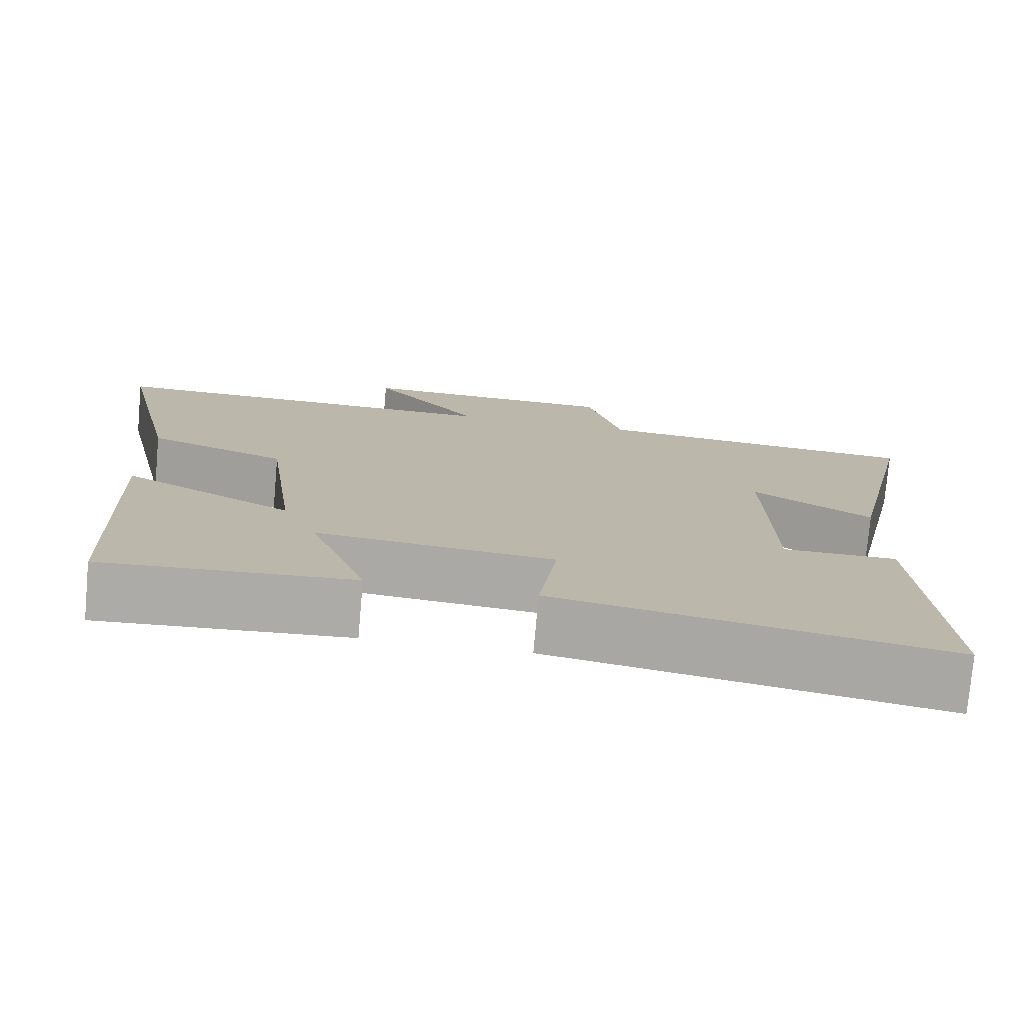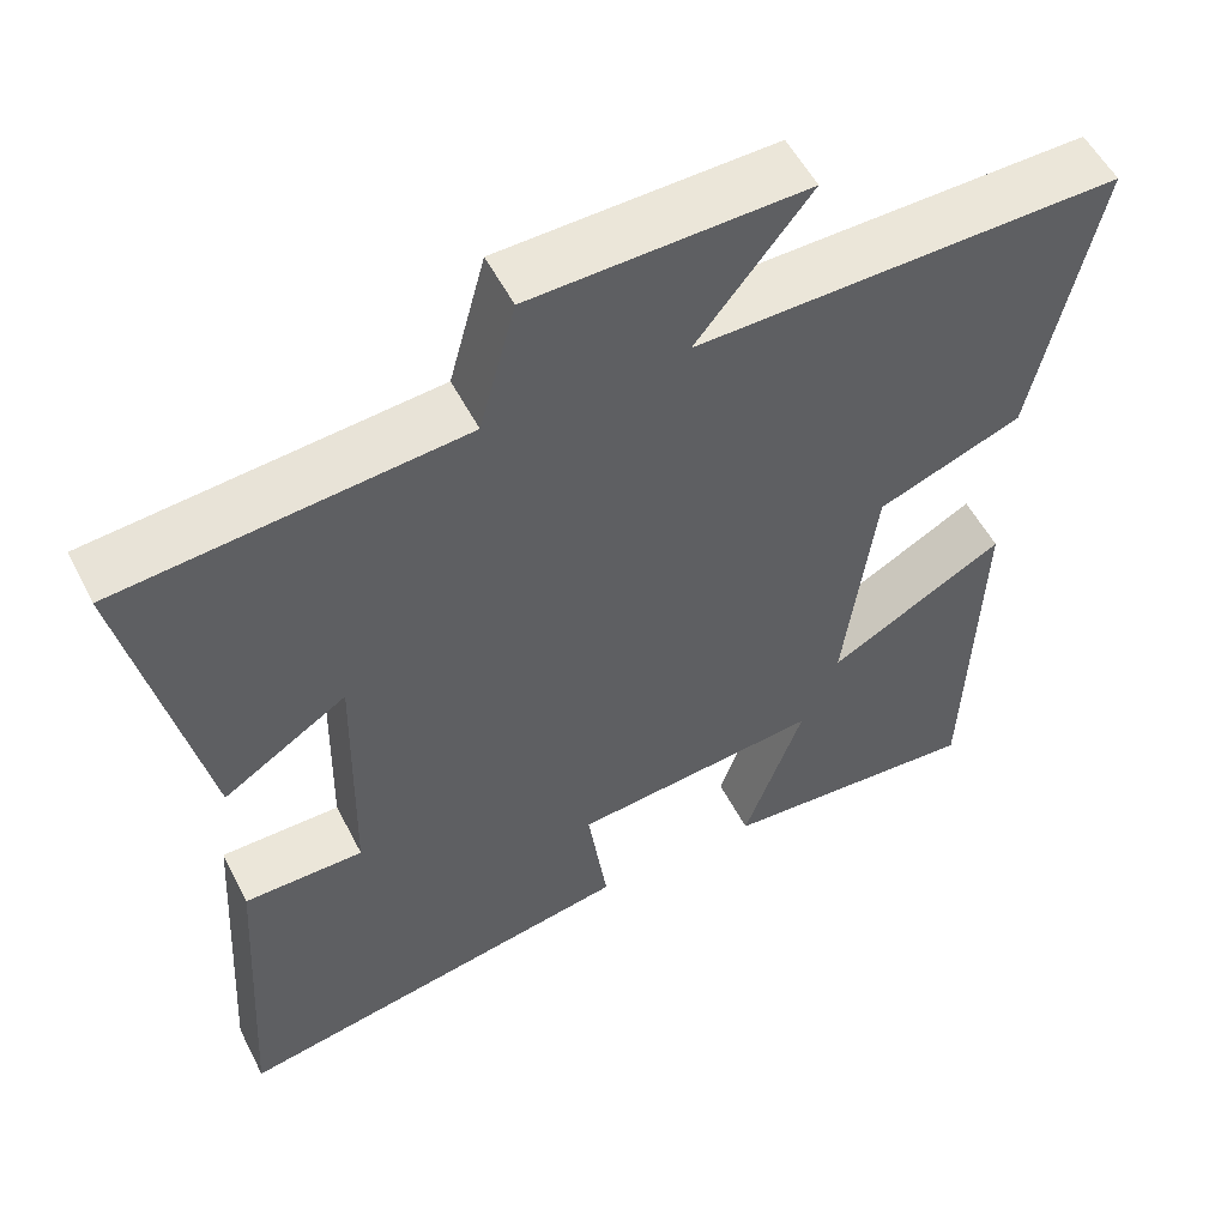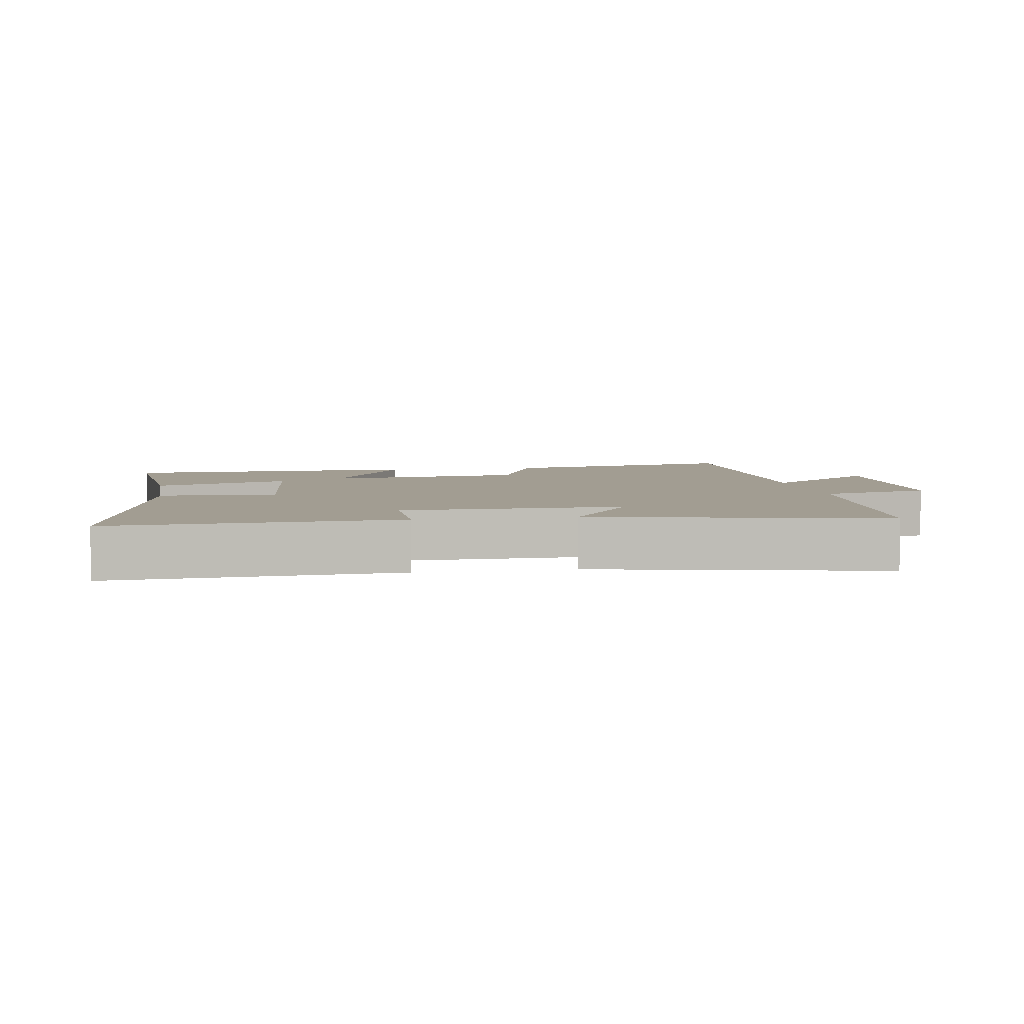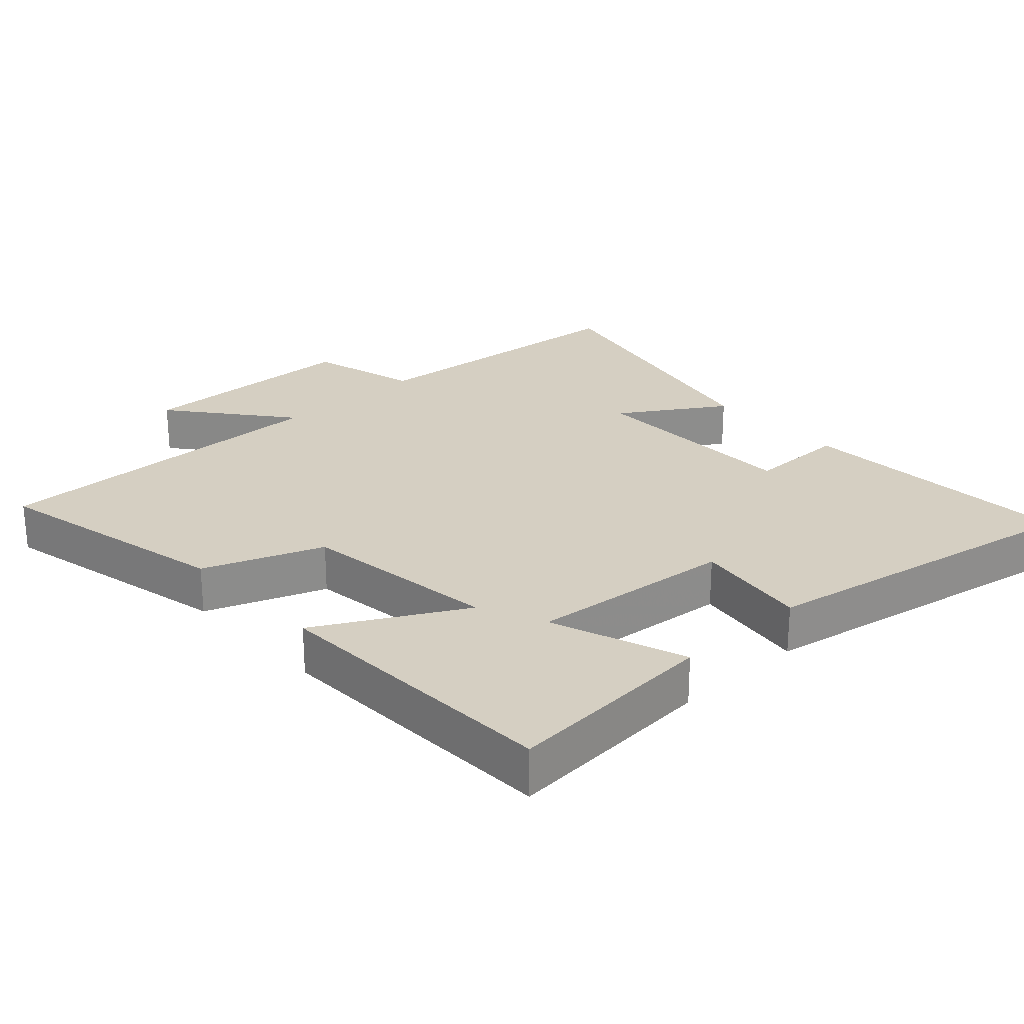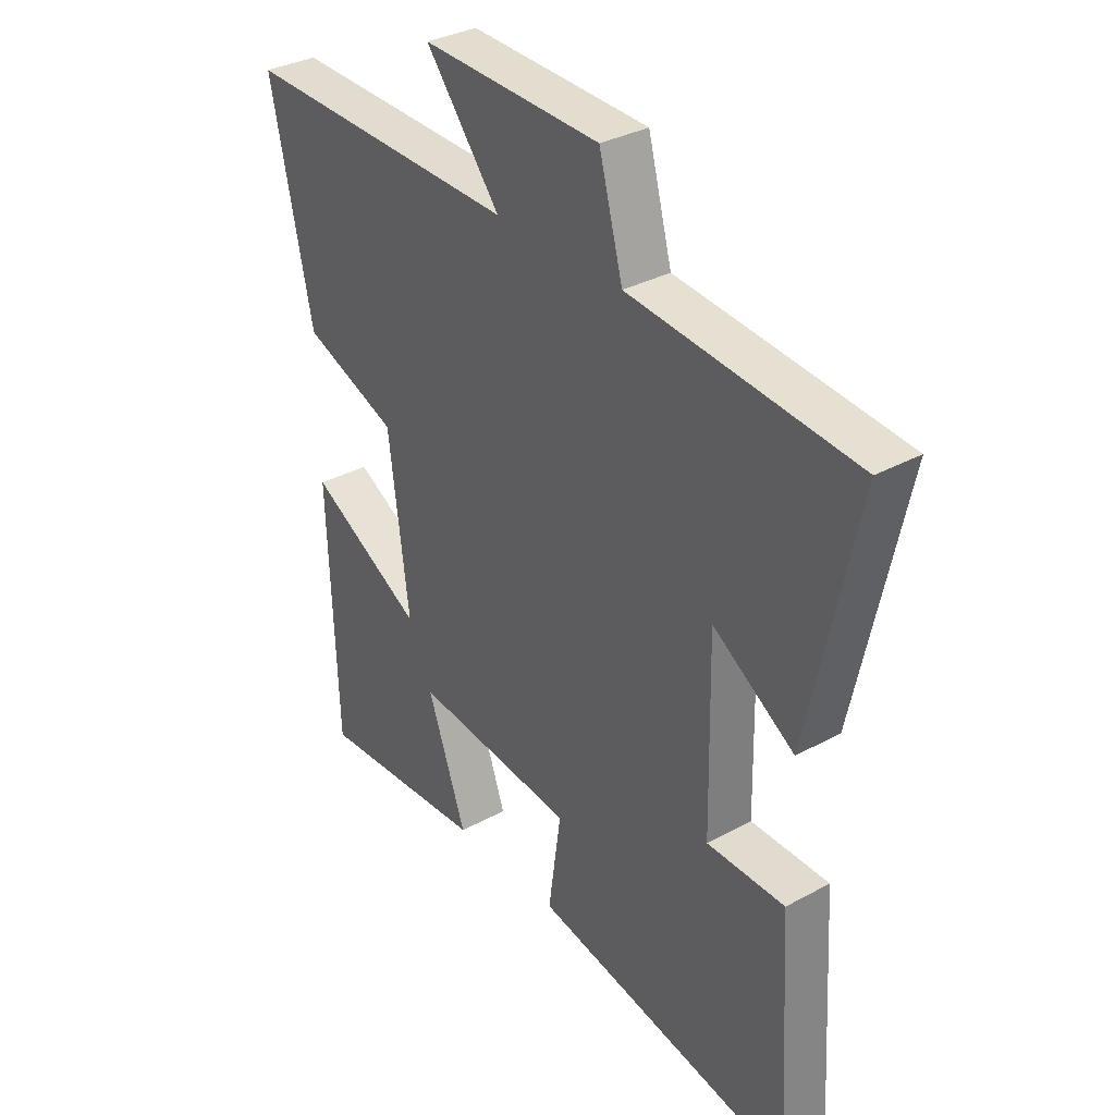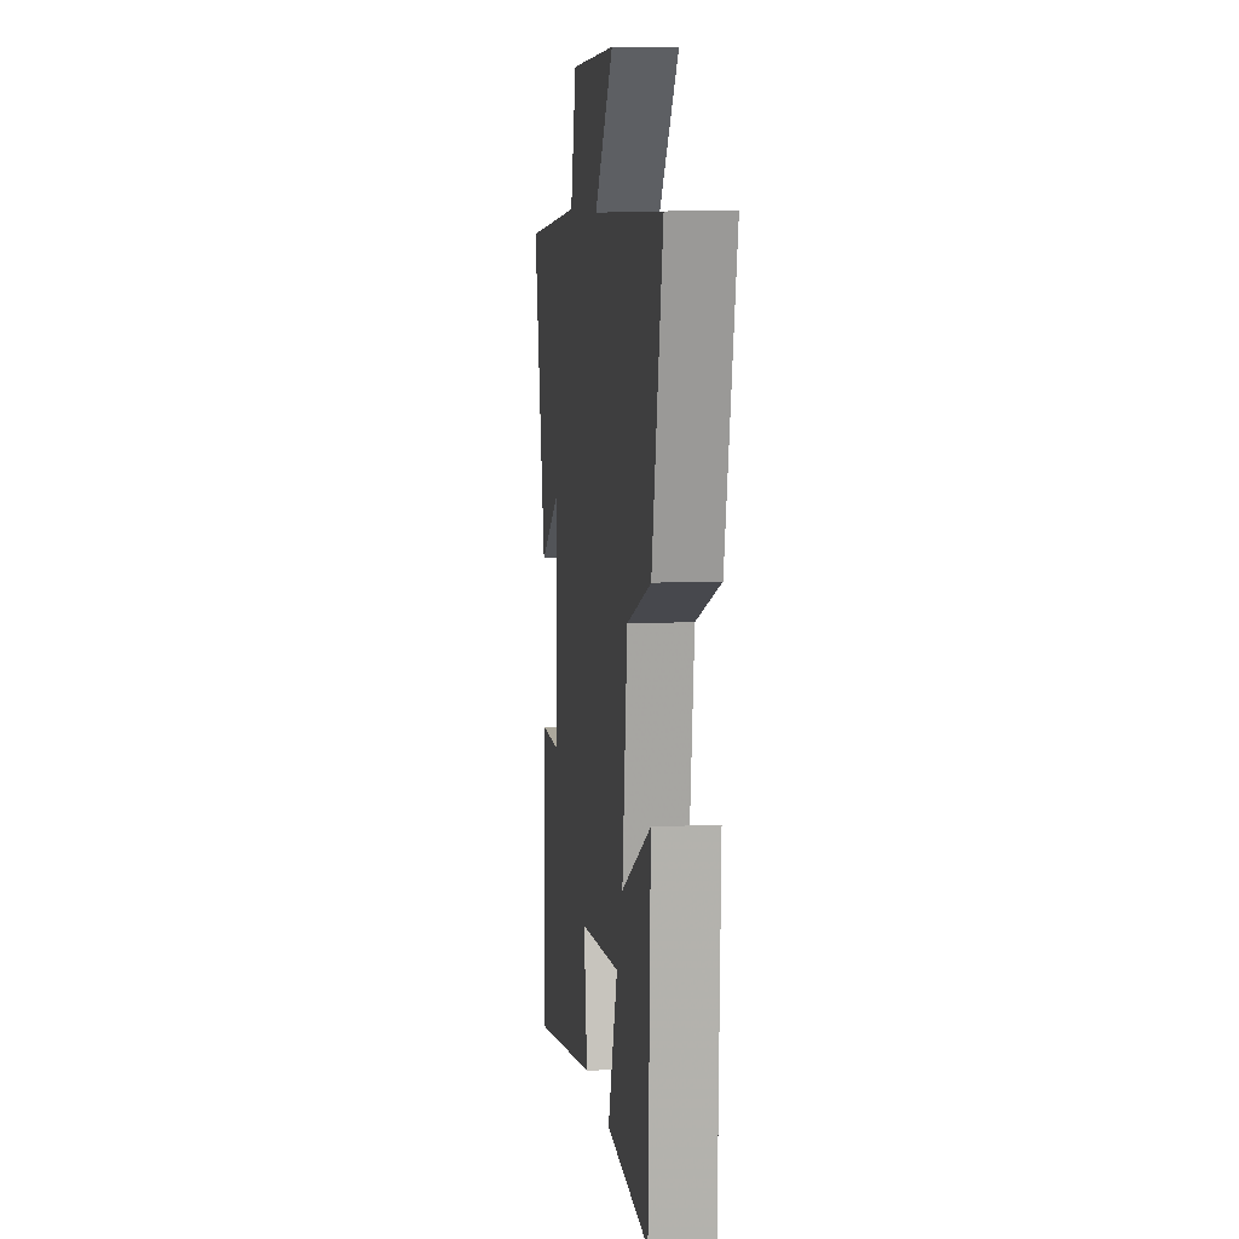
<metadata>
{"format":"obj","ext":"obj","renderer":"f3d","projection":"perspective","resolution":1024,"background":"white","views":[{"elev":-76.3,"azim":174.9,"up":"+Z"},{"elev":54.0,"azim":-26.7,"up":"+Z"},{"elev":4.9,"azim":-99.7,"up":"+Y"},{"elev":25.9,"azim":137.2,"up":"+Y"},{"elev":33.3,"azim":-126.9,"up":"+Z"},{"elev":8.9,"azim":82.6,"up":"+Z"}]}
</metadata>
<code>
v 0.484 0.07 -0.521
v 0.17 0.07 -0.5
v 0.242 0.07 -0.301
v -0.058 0.07 -0.331
v -0.034 0.07 -0.5
v -0.525 0.07 -0.592
v -0.5 0.07 -0.179
v -0.355 0.07 -0.178
v -0.349 0.07 0.142
v -0.5 0.07 0.045
v -0.59 0.07 0.461
v -0.173 0.07 0.5
v -0.129 0.07 0.662
v 0.203 0.07 0.672
v 0.065 0.07 0.5
v 0.578 0.07 0.51
v 0.5 0.07 0.155
v 0.325 0.07 0.088
v 0.287 0.07 -0.202
v 0.5 0.07 -0.085
v 0.484 0 -0.521
v 0.17 0 -0.5
v 0.242 0 -0.301
v -0.058 0 -0.331
v -0.034 0 -0.5
v -0.525 0 -0.592
v -0.5 0 -0.179
v -0.355 0 -0.178
v -0.349 0 0.142
v -0.5 0 0.045
v -0.59 0 0.461
v -0.173 0 0.5
v -0.129 0 0.662
v 0.203 0 0.672
v 0.065 0 0.5
v 0.578 0 0.51
v 0.5 0 0.155
v 0.325 0 0.088
v 0.287 0 -0.202
v 0.5 0 -0.085
f 19 20 1 2
f 15 16 17 18
f 15 18 19
f 12 13 14 15
f 9 10 11 12
f 8 9 12 15
f 5 6 7 8
f 4 5 8
f 3 4 8 15
f 19 2 3
f 3 15 19
f 22 21 40 39
f 38 37 36 35
f 39 38 35
f 35 34 33 32
f 32 31 30 29
f 35 32 29 28
f 28 27 26 25
f 28 25 24
f 35 28 24 23
f 23 22 39
f 39 35 23
f 1 21 22 2
f 2 22 23 3
f 3 23 24 4
f 4 24 25 5
f 5 25 26 6
f 6 26 27 7
f 7 27 28 8
f 8 28 29 9
f 9 29 30 10
f 10 30 31 11
f 11 31 32 12
f 12 32 33 13
f 13 33 34 14
f 14 34 35 15
f 15 35 36 16
f 16 36 37 17
f 17 37 38 18
f 18 38 39 19
f 19 39 40 20
f 20 40 21 1

</code>
